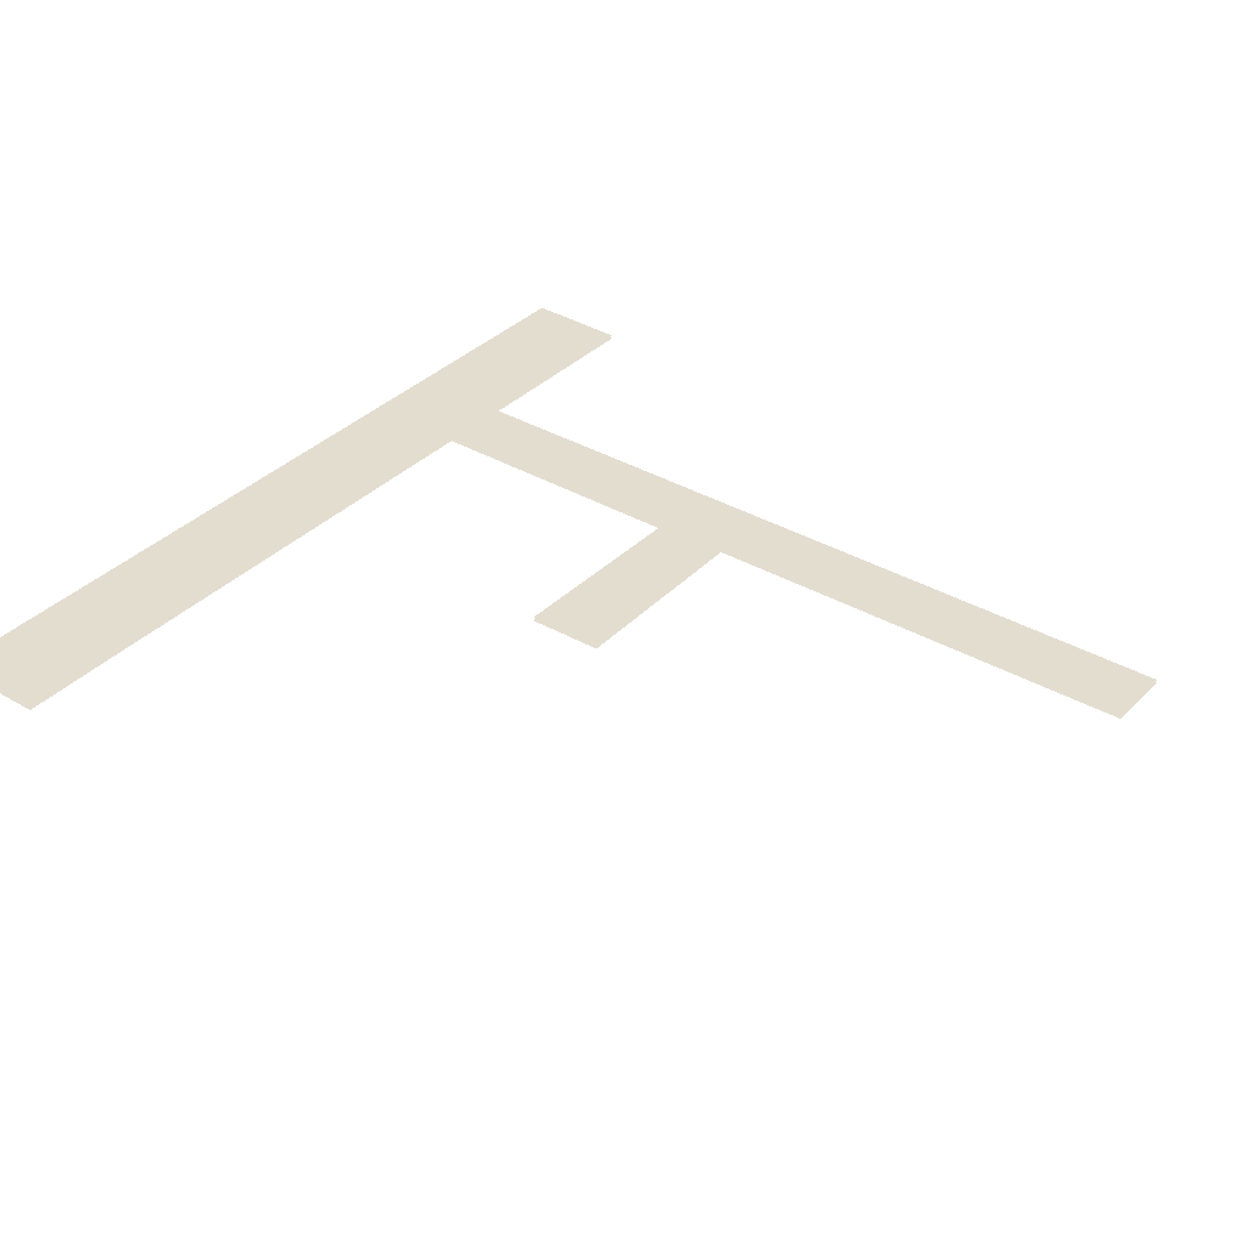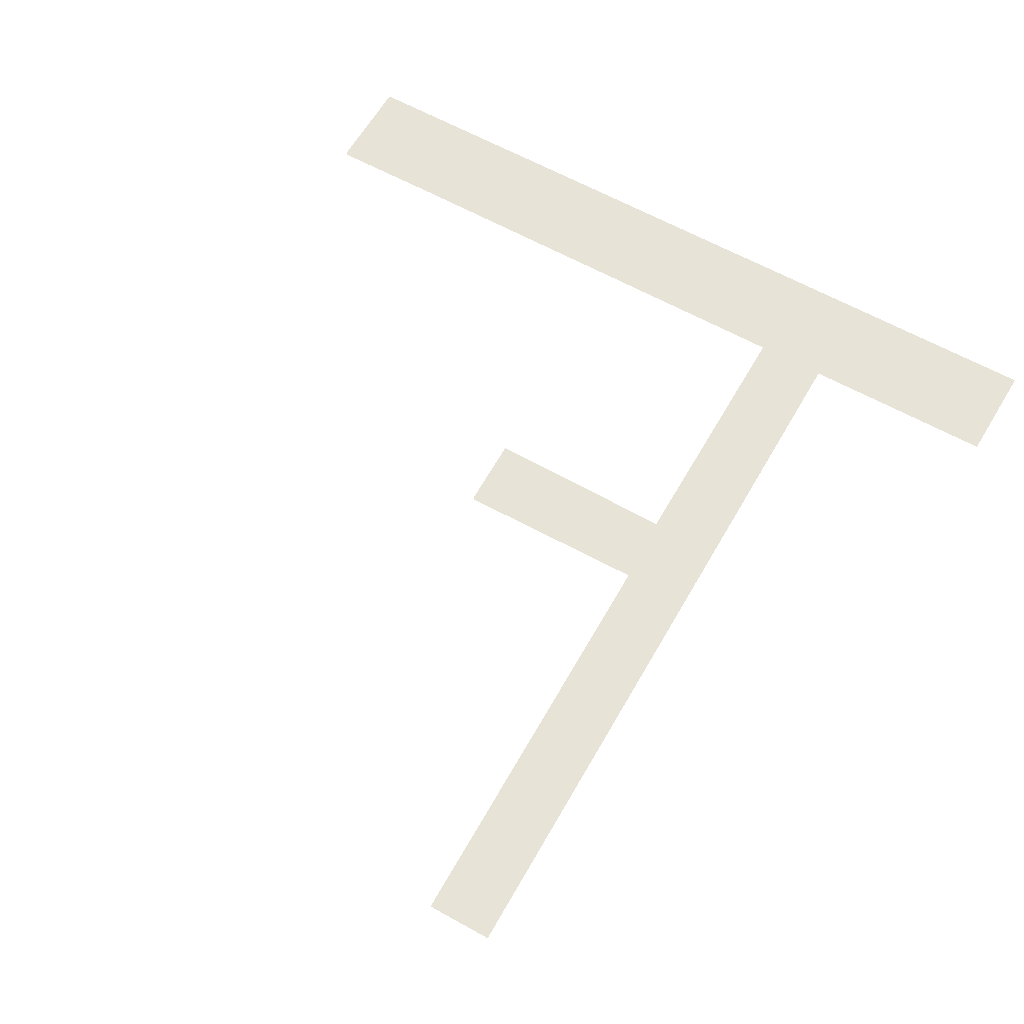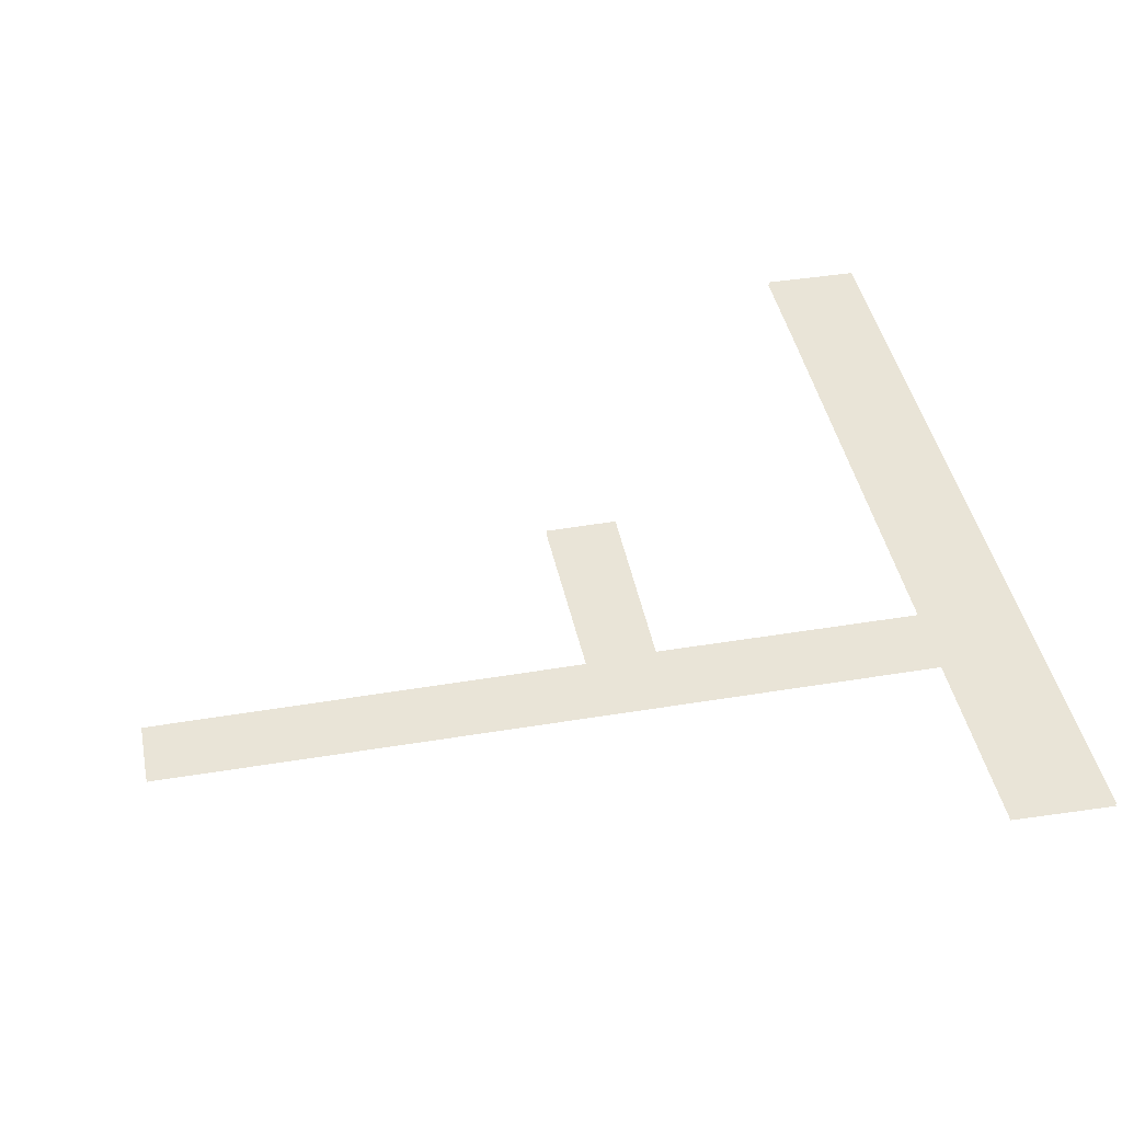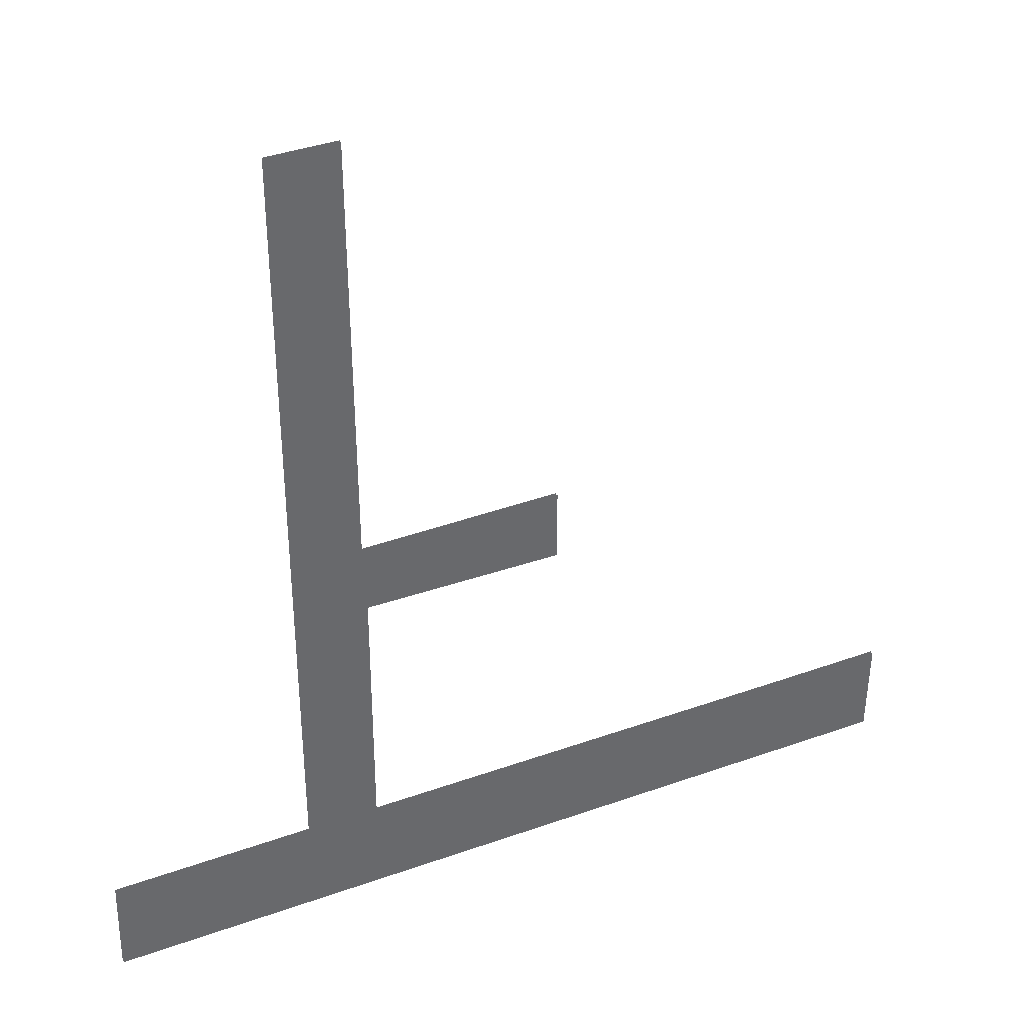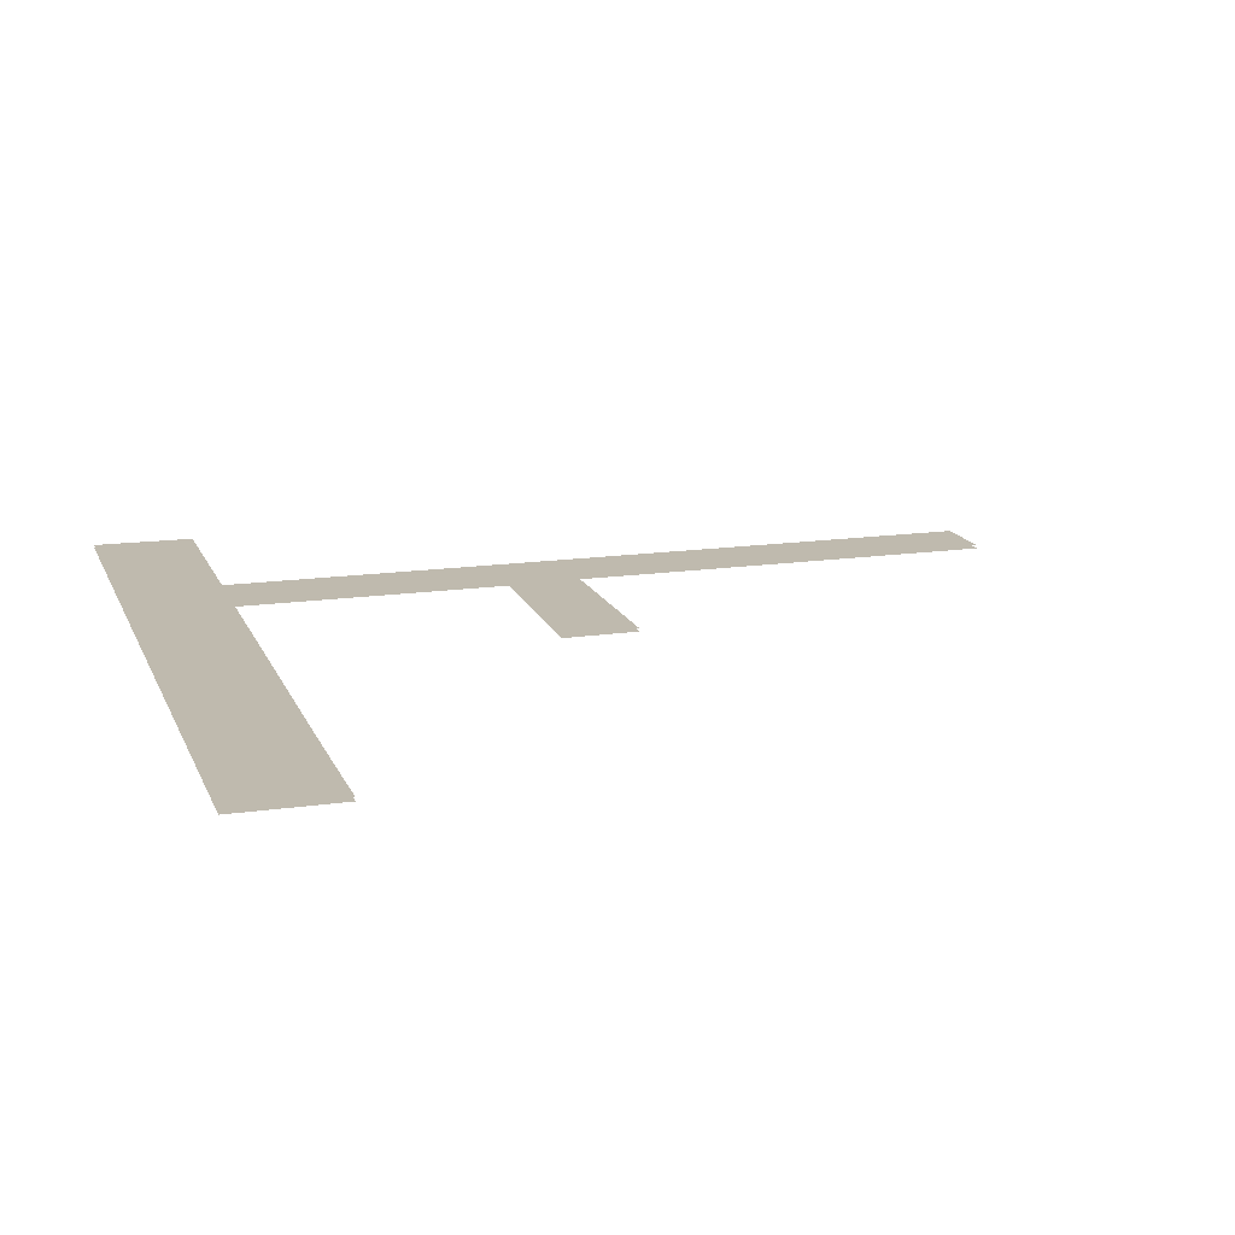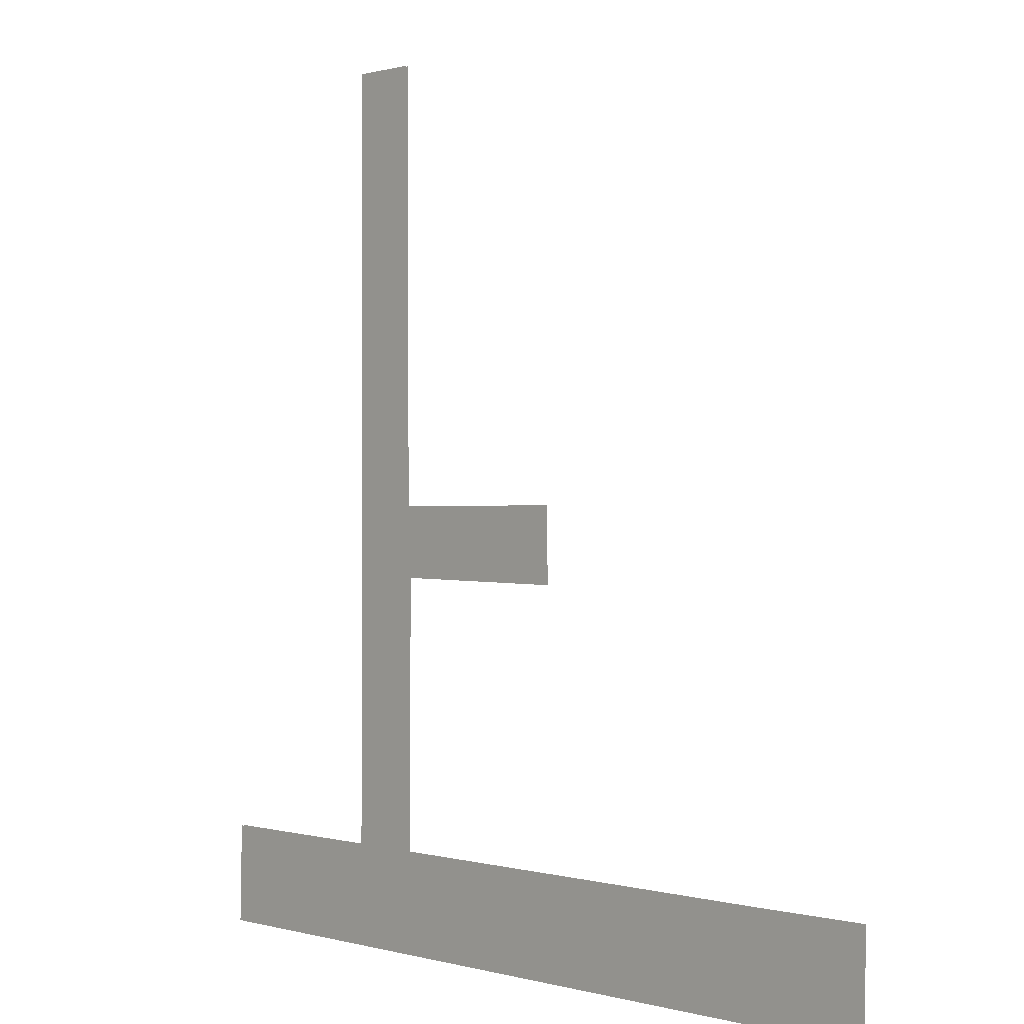
<metadata>
{"format":"obj","ext":"obj","renderer":"f3d","projection":"perspective","resolution":1024,"background":"white","views":[{"elev":35.5,"azim":127.5,"up":"+Z"},{"elev":62.4,"azim":-150.5,"up":"+Z"},{"elev":42.9,"azim":-101.3,"up":"+Z"},{"elev":39.1,"azim":-23.9,"up":"+Y"},{"elev":15.5,"azim":72.8,"up":"+Z"},{"elev":0.5,"azim":47.2,"up":"+Y"}]}
</metadata>
<code>
o floor_1
v 13.09 -7.117 0
v 13.09 -7.117 -0.1
v 15.16 -7.116 0
v 15.16 -7.116 -0.1
v 15.18 -20.53 0
v 15.18 -20.53 -0.1
v 21.31 -20.48 0
v 21.31 -20.48 -0.1
v 21.33 -22.77 0
v 21.33 -22.77 -0.1
v 15.27 -22.71 0
v 15.27 -22.71 -0.1
v 15.24 -31.08 0
v 15.24 -31.08 -0.1
v 29.38 -31.07 0
v 29.38 -31.07 -0.1
v 33.03 -31.04 0
v 33.03 -31.04 -0.1
v 32.99 -34.19 0
v 32.99 -34.19 -0.1
v 6.733 -34.24 0
v 6.733 -34.24 -0.1
v 6.816 -31.1 0
v 6.816 -31.1 -0.1
v 13.03 -31.08 0
v 13.03 -31.08 -0.1
v 13.05 -23.23 0
v 13.05 -23.23 -0.1
v 13.04 -24.92 0
v 13.04 -24.92 -0.1
f 27 5 1
f 2 6 28
f 1 5 3
f 4 6 2
f 17 15 19
f 20 16 18
f 21 19 13
f 14 20 22
f 21 13 25
f 26 14 22
f 21 25 23
f 24 26 22
f 29 25 11
f 12 26 30
f 27 29 11
f 12 30 28
f 27 11 5
f 6 12 28
f 5 11 7
f 8 12 6
f 7 11 9
f 10 12 8
f 15 13 19
f 20 14 16
f 13 11 25
f 26 12 14

</code>
